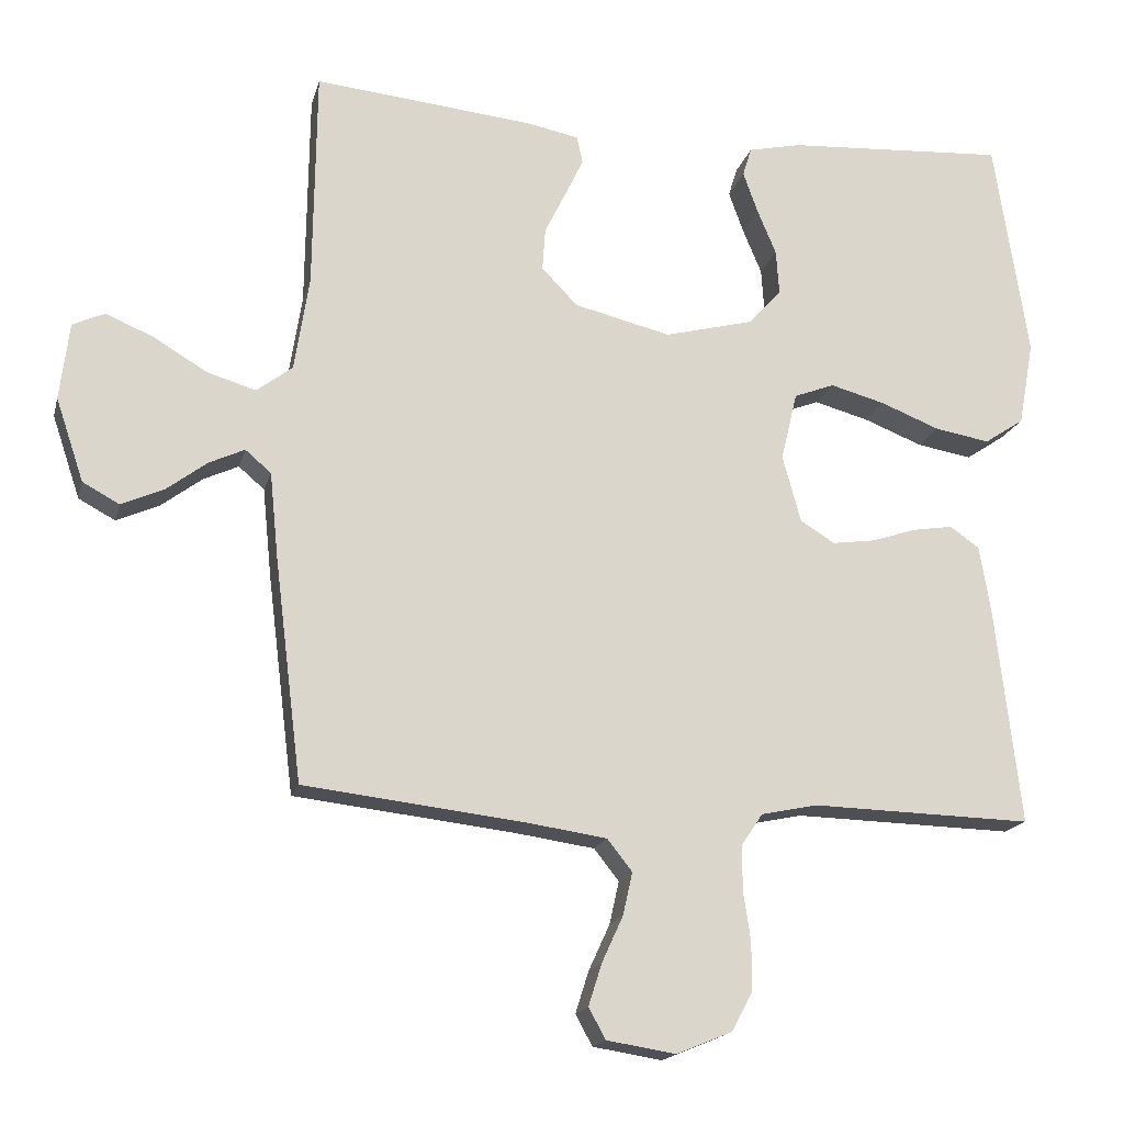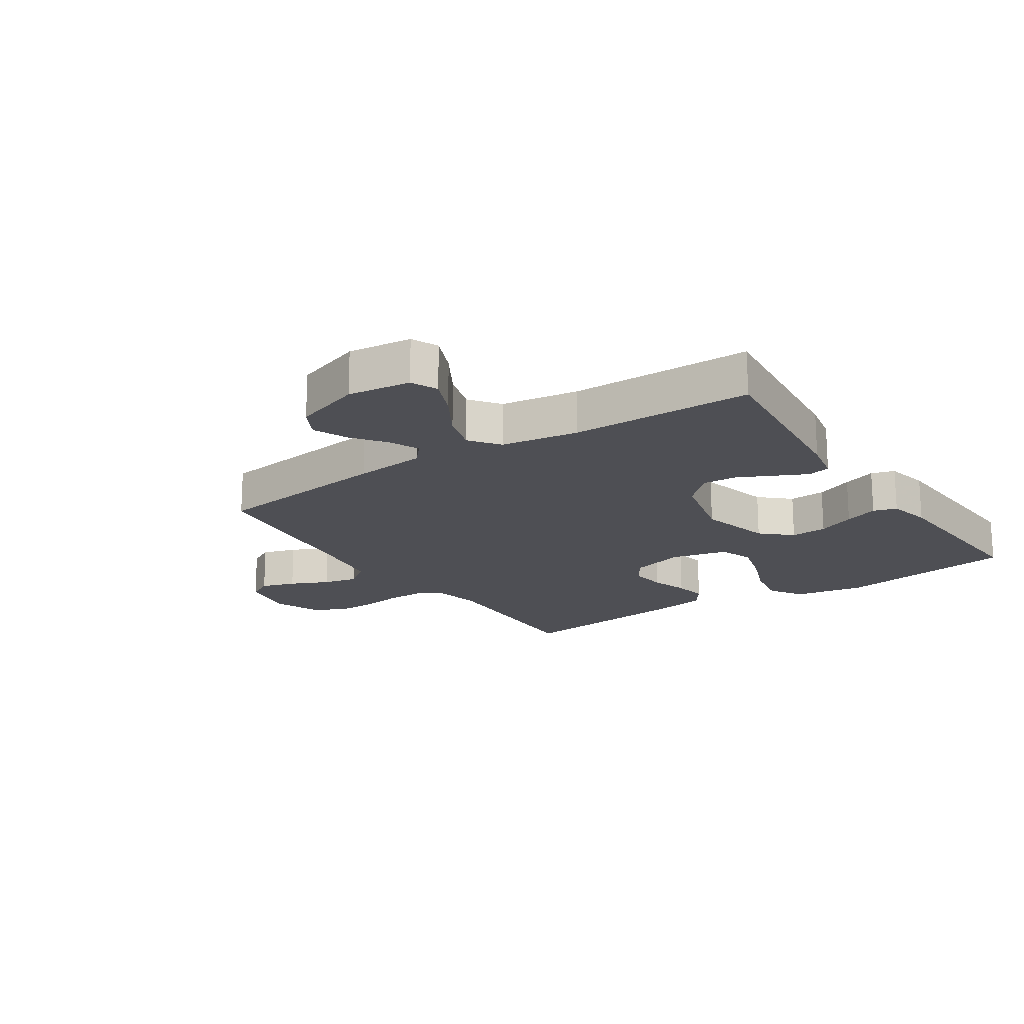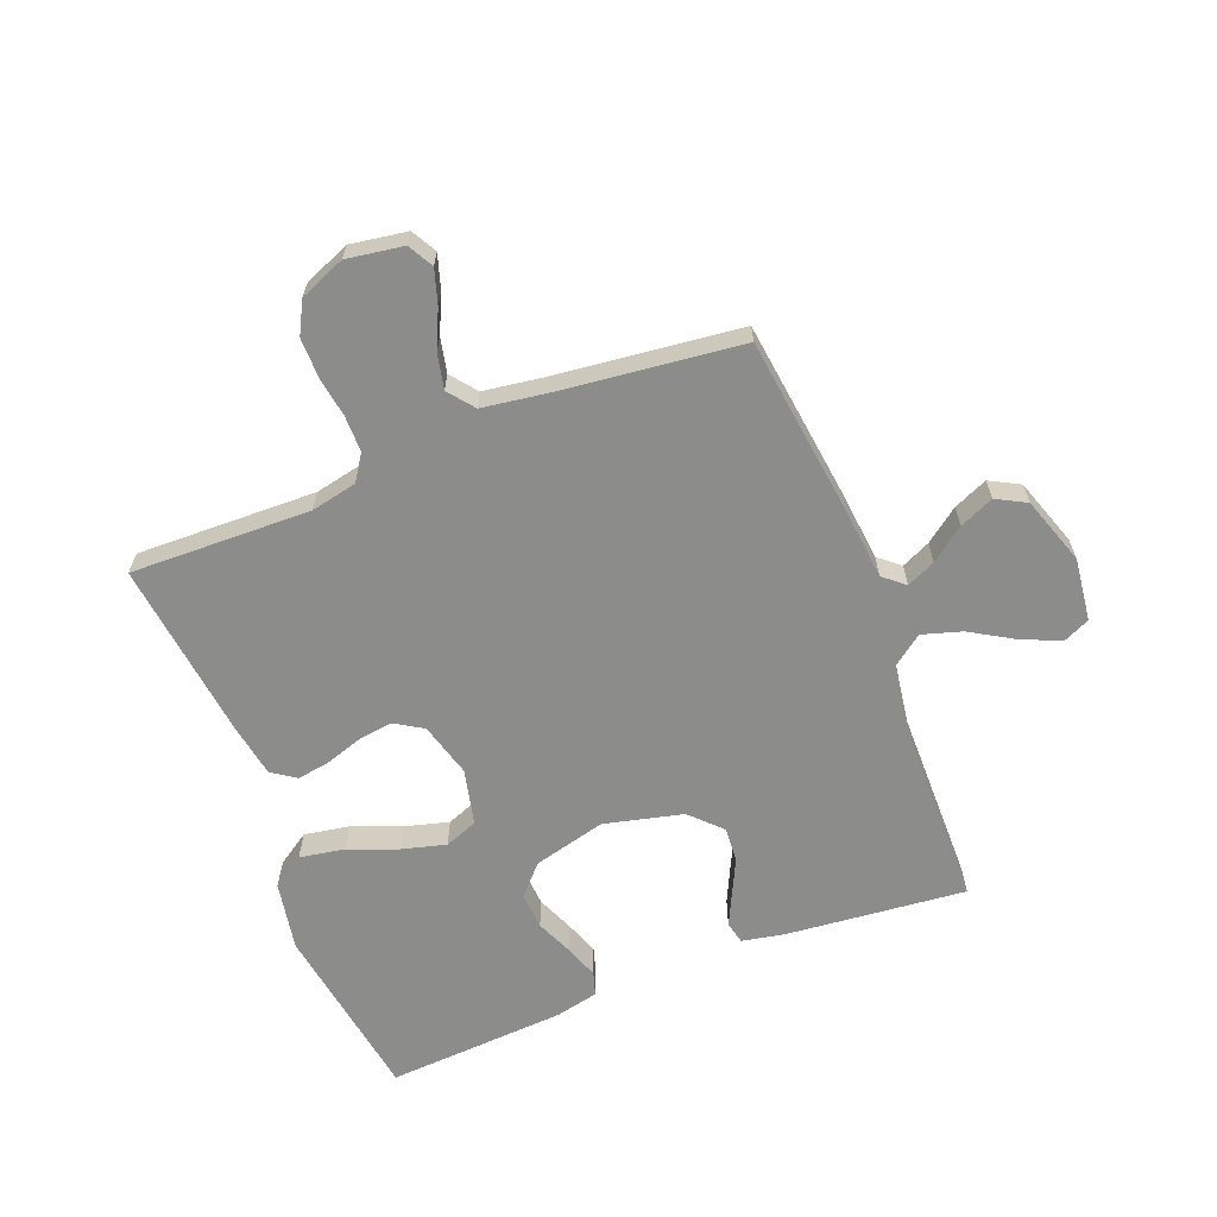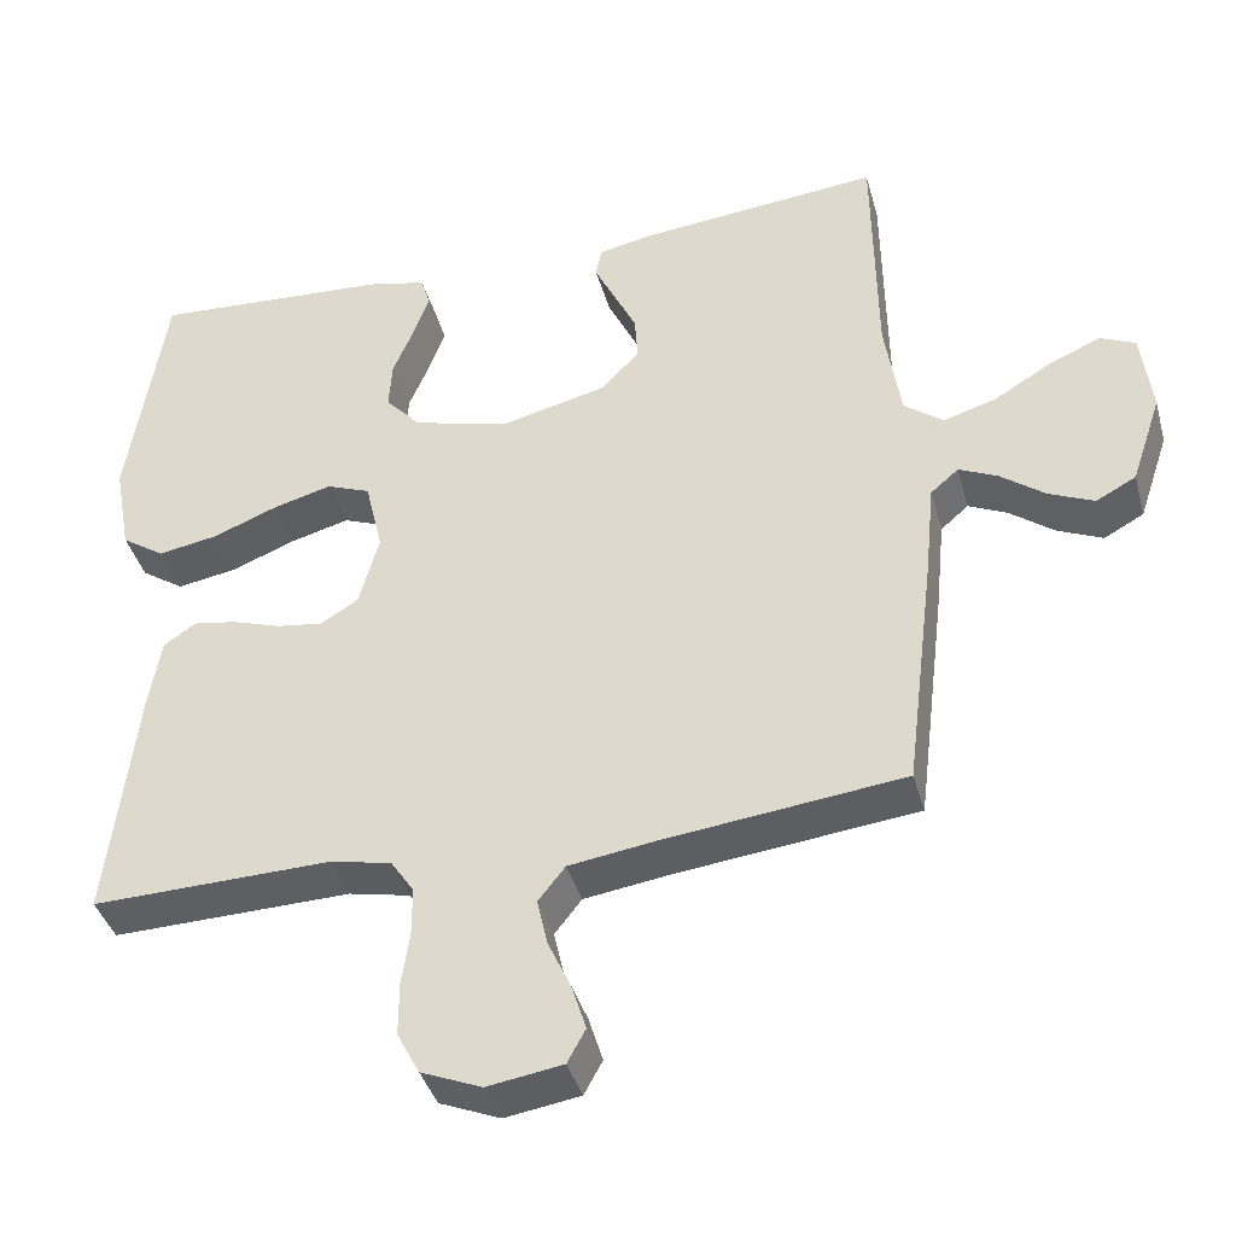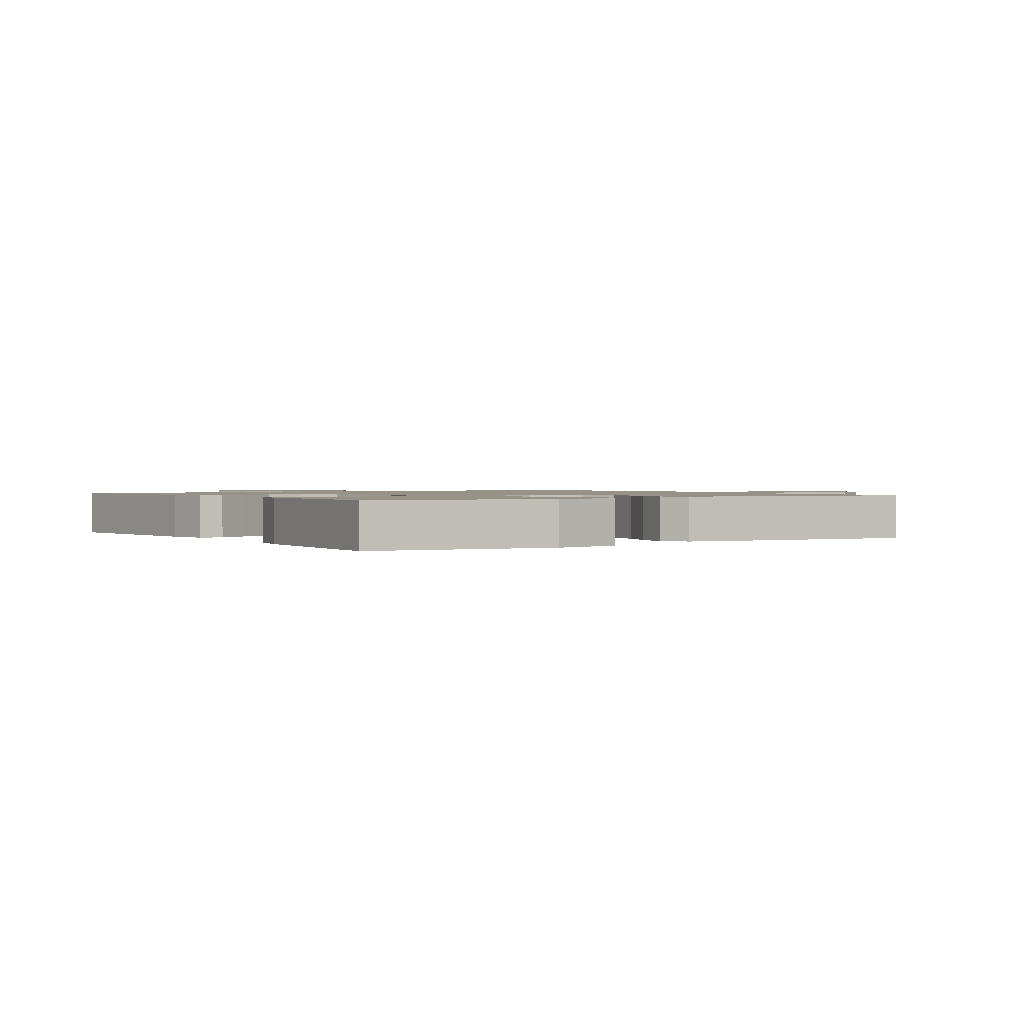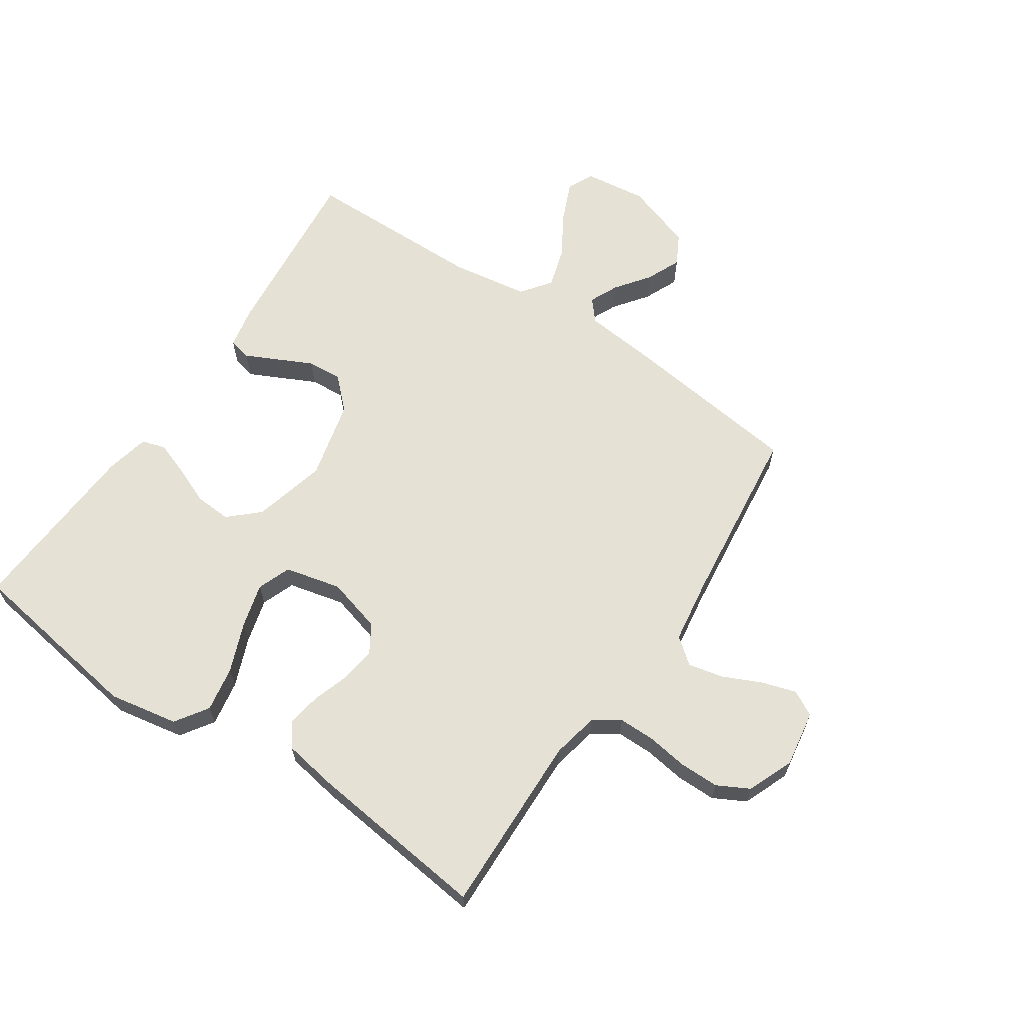
<metadata>
{"format":"obj","ext":"obj","renderer":"f3d","projection":"perspective","resolution":1024,"background":"white","views":[{"elev":-17.1,"azim":-13.6,"up":"+Z"},{"elev":-18.4,"azim":-56.3,"up":"+Y"},{"elev":-64.1,"azim":-158.5,"up":"+Y"},{"elev":-39.4,"azim":-164.9,"up":"+Z"},{"elev":1.2,"azim":57.2,"up":"+Y"},{"elev":64.3,"azim":123.9,"up":"+Y"}]}
</metadata>
<code>
v 0.5 0.07 -0.5
v 0.2 0.07 -0.492
v 0.123 0.07 -0.508
v 0.094 0.07 -0.551
v 0.094 0.07 -0.612
v 0.104 0.07 -0.679
v 0.104 0.07 -0.745
v 0.076 0.07 -0.798
v 0 0.07 -0.829
v -0.094 0.07 -0.814
v -0.117 0.07 -0.772
v -0.099 0.07 -0.715
v -0.07 0.07 -0.652
v -0.057 0.07 -0.594
v -0.091 0.07 -0.551
v -0.2 0.07 -0.535
v -0.5 0.07 -0.5
v -0.537 0.07 -0.2
v -0.549 0.07 -0.081
v -0.584 0.07 -0.051
v -0.632 0.07 -0.073
v -0.688 0.07 -0.115
v -0.745 0.07 -0.14
v -0.795 0.07 -0.113
v -0.833 0.07 0
v -0.82 0.07 0.105
v -0.776 0.07 0.125
v -0.711 0.07 0.097
v -0.639 0.07 0.054
v -0.573 0.07 0.034
v -0.524 0.07 0.071
v -0.504 0.07 0.2
v -0.5 0.07 0.5
v -0.2 0.07 0.47
v -0.13 0.07 0.456
v -0.122 0.07 0.419
v -0.147 0.07 0.367
v -0.176 0.07 0.308
v -0.18 0.07 0.25
v -0.131 0.07 0.2
v 0 0.07 0.168
v 0.121 0.07 0.199
v 0.166 0.07 0.248
v 0.162 0.07 0.309
v 0.136 0.07 0.371
v 0.116 0.07 0.427
v 0.128 0.07 0.466
v 0.2 0.07 0.482
v 0.5 0.07 0.5
v 0.546 0.07 0.2
v 0.525 0.07 0.085
v 0.471 0.07 0.049
v 0.396 0.07 0.062
v 0.315 0.07 0.094
v 0.241 0.07 0.114
v 0.186 0.07 0.093
v 0.164 0.07 0
v 0.189 0.07 -0.091
v 0.236 0.07 -0.12
v 0.294 0.07 -0.112
v 0.355 0.07 -0.092
v 0.41 0.07 -0.083
v 0.45 0.07 -0.111
v 0.465 0.07 -0.2
v 0.5 0 -0.5
v 0.2 0 -0.492
v 0.123 0 -0.508
v 0.094 0 -0.551
v 0.094 0 -0.612
v 0.104 0 -0.679
v 0.104 0 -0.745
v 0.076 0 -0.798
v 0 0 -0.829
v -0.094 0 -0.814
v -0.117 0 -0.772
v -0.099 0 -0.715
v -0.07 0 -0.652
v -0.057 0 -0.594
v -0.091 0 -0.551
v -0.2 0 -0.535
v -0.5 0 -0.5
v -0.537 0 -0.2
v -0.549 0 -0.081
v -0.584 0 -0.051
v -0.632 0 -0.073
v -0.688 0 -0.115
v -0.745 0 -0.14
v -0.795 0 -0.113
v -0.833 0 0
v -0.82 0 0.105
v -0.776 0 0.125
v -0.711 0 0.097
v -0.639 0 0.054
v -0.573 0 0.034
v -0.524 0 0.071
v -0.504 0 0.2
v -0.5 0 0.5
v -0.2 0 0.47
v -0.13 0 0.456
v -0.122 0 0.419
v -0.147 0 0.367
v -0.176 0 0.308
v -0.18 0 0.25
v -0.131 0 0.2
v 0 0 0.168
v 0.121 0 0.199
v 0.166 0 0.248
v 0.162 0 0.309
v 0.136 0 0.371
v 0.116 0 0.427
v 0.128 0 0.466
v 0.2 0 0.482
v 0.5 0 0.5
v 0.546 0 0.2
v 0.525 0 0.085
v 0.471 0 0.049
v 0.396 0 0.062
v 0.315 0 0.094
v 0.241 0 0.114
v 0.186 0 0.093
v 0.164 0 0
v 0.189 0 -0.091
v 0.236 0 -0.12
v 0.294 0 -0.112
v 0.355 0 -0.092
v 0.41 0 -0.083
v 0.45 0 -0.111
v 0.465 0 -0.2
f 64 1 2
f 63 64 2
f 62 63 2
f 61 62 2
f 60 61 2
f 59 60 2 3
f 58 59 3 4
f 57 58 4
f 52 53 54
f 51 52 54
f 50 51 54
f 49 50 54
f 48 49 54
f 47 48 54
f 46 47 54
f 45 46 54
f 44 45 54
f 43 44 54 55
f 42 43 55 56
f 36 37 38
f 35 36 38
f 34 35 38
f 33 34 38
f 32 33 38
f 31 32 38 39
f 30 31 39 40
f 27 28 29
f 26 27 29
f 25 26 29
f 24 25 29
f 23 24 29
f 22 23 29
f 21 22 29
f 20 21 29 30
f 30 40 41
f 20 30 41
f 19 20 41
f 42 56 57
f 41 42 57
f 19 41 57
f 18 19 57
f 17 18 57
f 16 17 57
f 11 12 13
f 10 11 13
f 9 10 13
f 8 9 13
f 7 8 13
f 6 7 13
f 5 6 13
f 15 16 57 4
f 4 5 13 14
f 4 14 15
f 66 65 128
f 66 128 127
f 66 127 126
f 66 126 125
f 66 125 124
f 67 66 124 123
f 68 67 123 122
f 68 122 121
f 118 117 116
f 118 116 115
f 118 115 114
f 118 114 113
f 118 113 112
f 118 112 111
f 118 111 110
f 118 110 109
f 118 109 108
f 119 118 108 107
f 120 119 107 106
f 102 101 100
f 102 100 99
f 102 99 98
f 102 98 97
f 102 97 96
f 103 102 96 95
f 104 103 95 94
f 93 92 91
f 93 91 90
f 93 90 89
f 93 89 88
f 93 88 87
f 93 87 86
f 93 86 85
f 94 93 85 84
f 105 104 94
f 105 94 84
f 105 84 83
f 121 120 106
f 121 106 105
f 121 105 83
f 121 83 82
f 121 82 81
f 121 81 80
f 77 76 75
f 77 75 74
f 77 74 73
f 77 73 72
f 77 72 71
f 77 71 70
f 77 70 69
f 68 121 80 79
f 78 77 69 68
f 79 78 68
f 1 65 66 2
f 2 66 67 3
f 3 67 68 4
f 4 68 69 5
f 5 69 70 6
f 6 70 71 7
f 7 71 72 8
f 8 72 73 9
f 9 73 74 10
f 10 74 75 11
f 11 75 76 12
f 12 76 77 13
f 13 77 78 14
f 14 78 79 15
f 15 79 80 16
f 16 80 81 17
f 17 81 82 18
f 18 82 83 19
f 19 83 84 20
f 20 84 85 21
f 21 85 86 22
f 22 86 87 23
f 23 87 88 24
f 24 88 89 25
f 25 89 90 26
f 26 90 91 27
f 27 91 92 28
f 28 92 93 29
f 29 93 94 30
f 30 94 95 31
f 31 95 96 32
f 32 96 97 33
f 33 97 98 34
f 34 98 99 35
f 35 99 100 36
f 36 100 101 37
f 37 101 102 38
f 38 102 103 39
f 39 103 104 40
f 40 104 105 41
f 41 105 106 42
f 42 106 107 43
f 43 107 108 44
f 44 108 109 45
f 45 109 110 46
f 46 110 111 47
f 47 111 112 48
f 48 112 113 49
f 49 113 114 50
f 50 114 115 51
f 51 115 116 52
f 52 116 117 53
f 53 117 118 54
f 54 118 119 55
f 55 119 120 56
f 56 120 121 57
f 57 121 122 58
f 58 122 123 59
f 59 123 124 60
f 60 124 125 61
f 61 125 126 62
f 62 126 127 63
f 63 127 128 64
f 64 128 65 1

</code>
